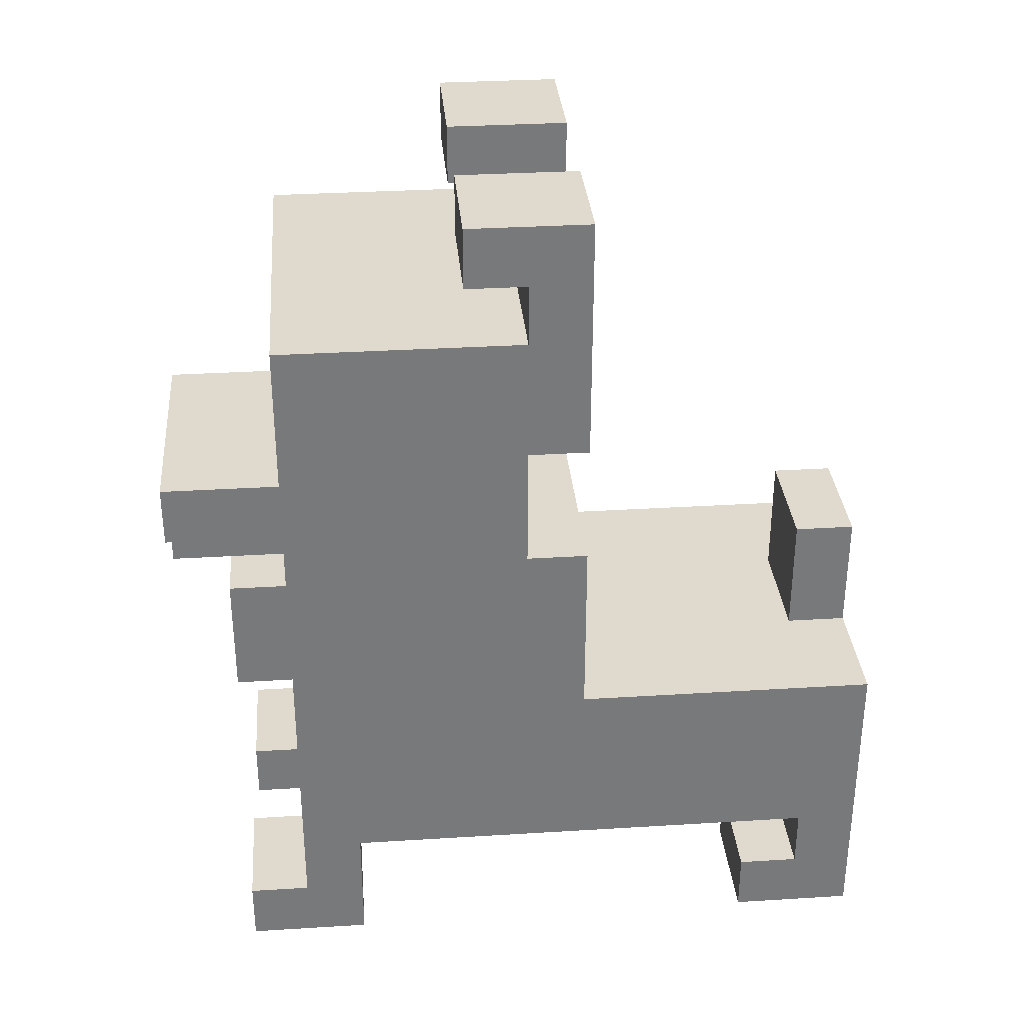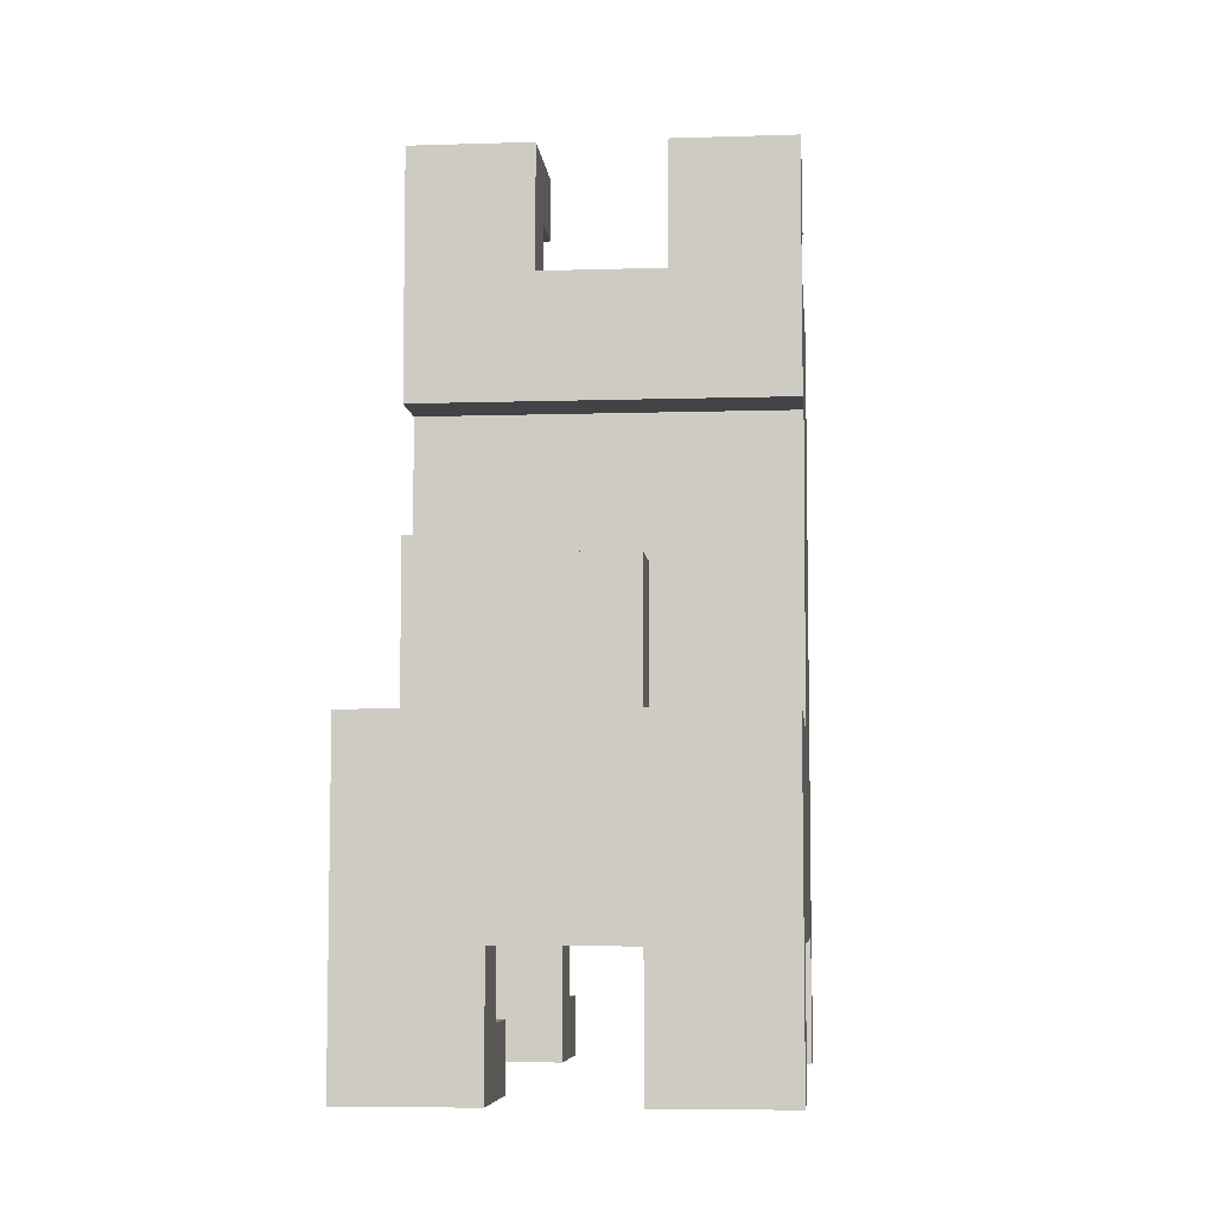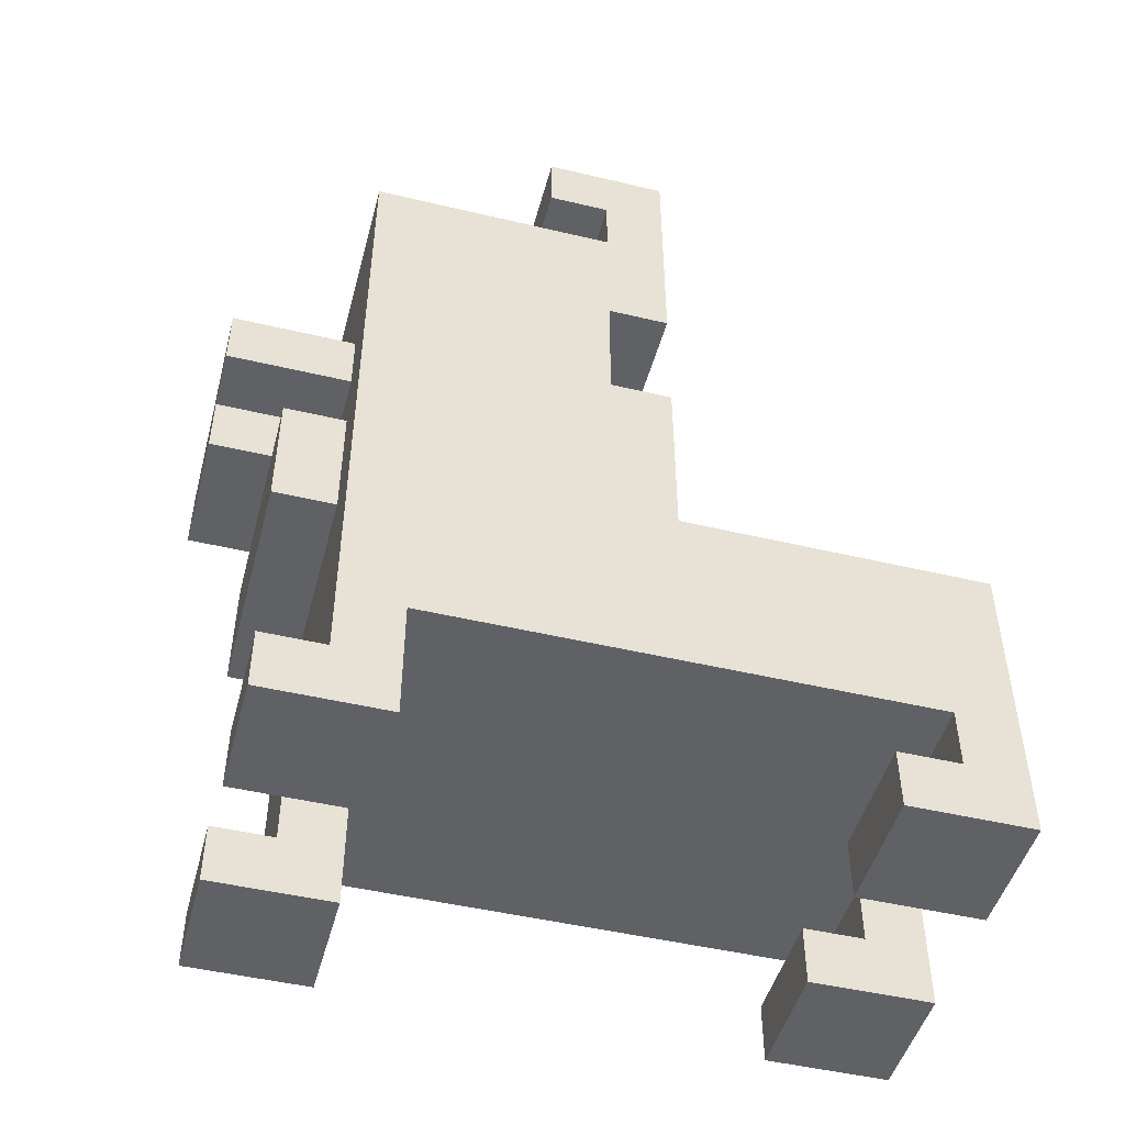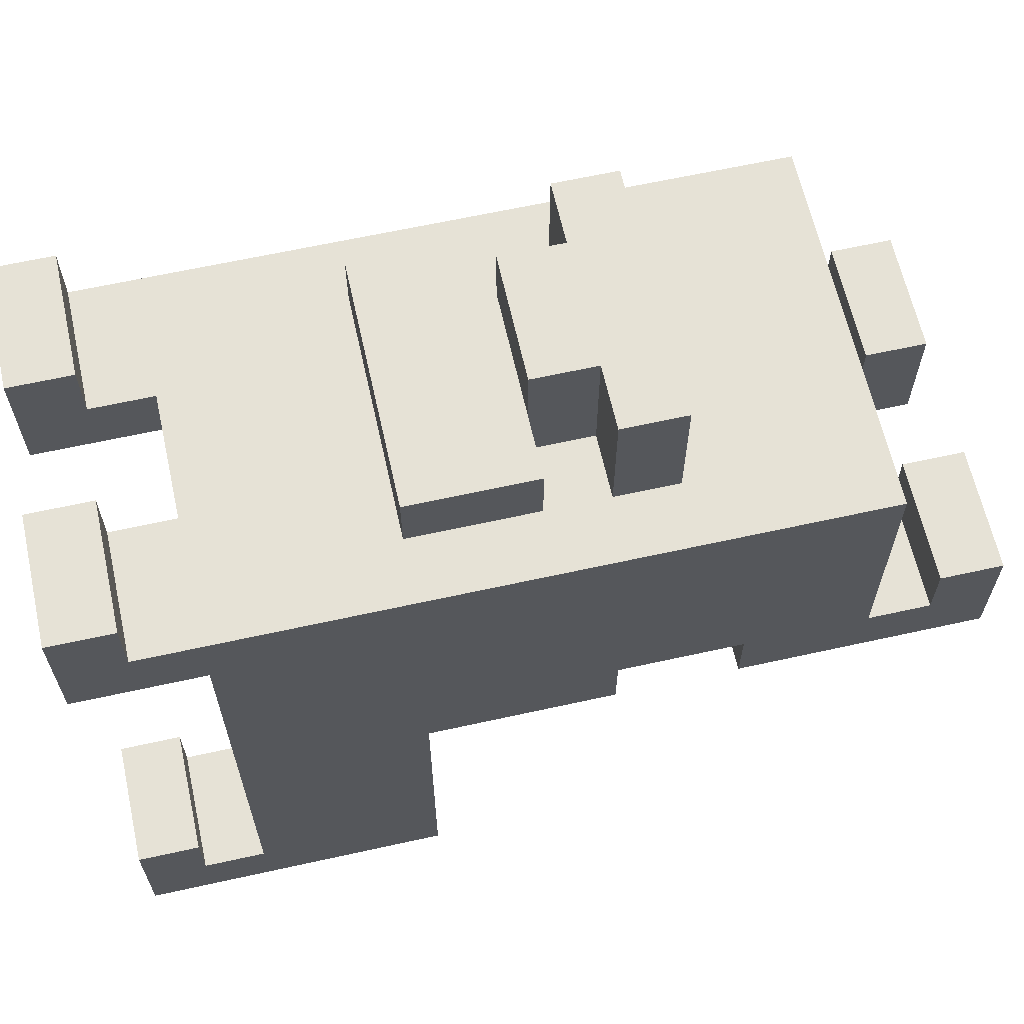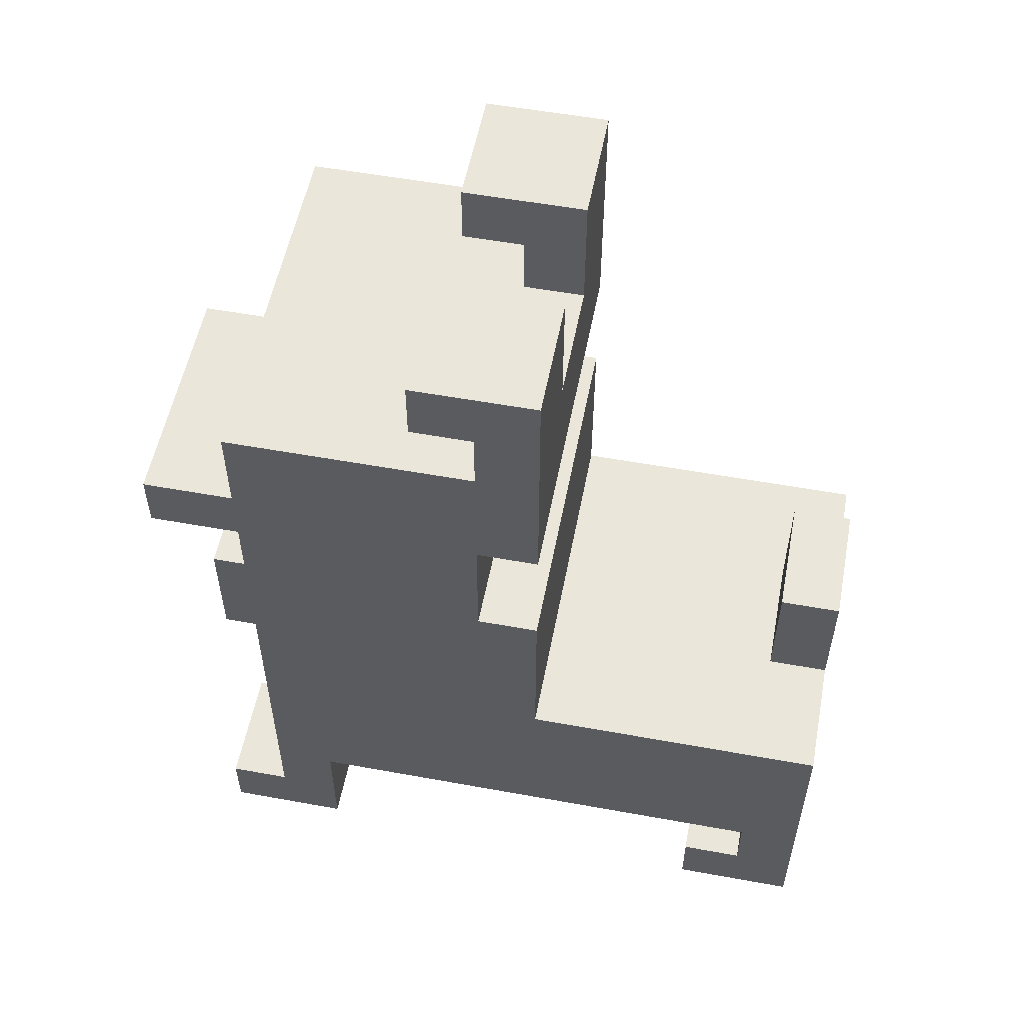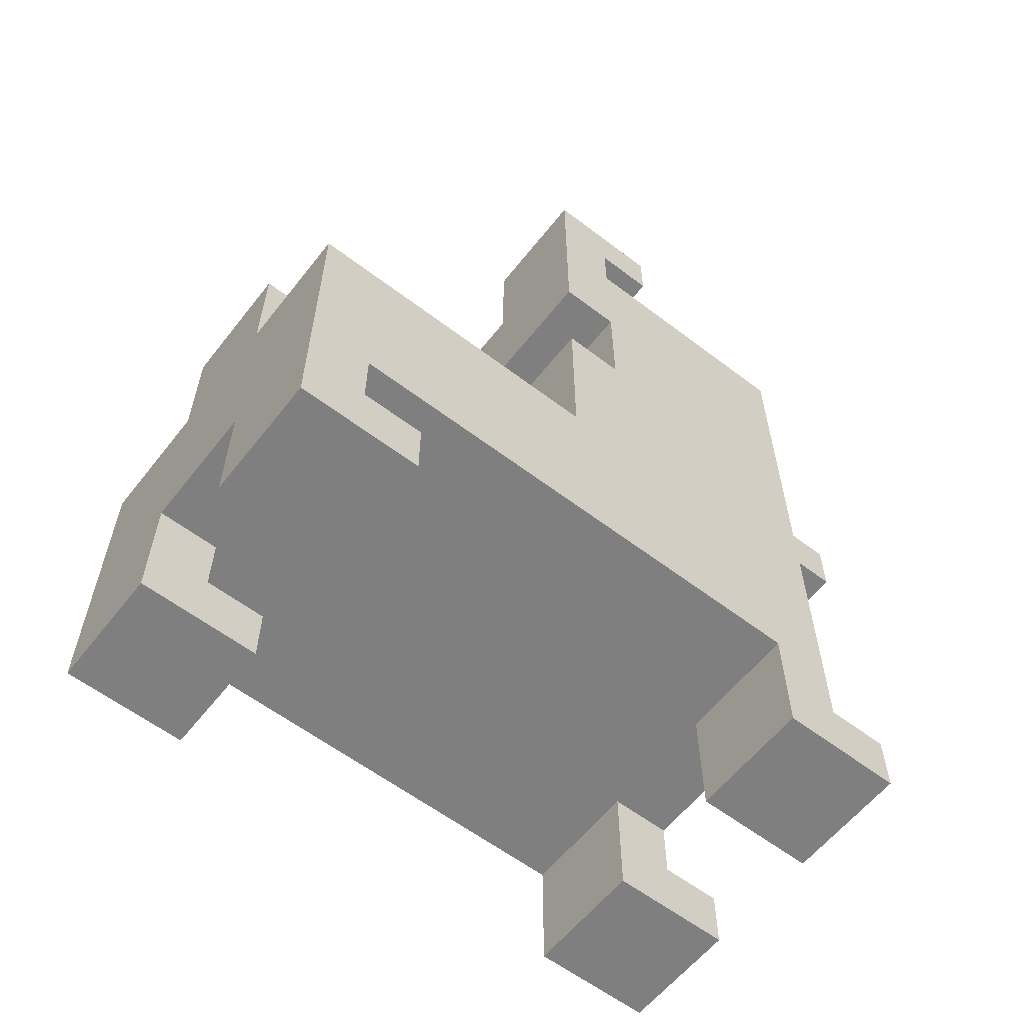
<metadata>
{"format":"obj","ext":"obj","renderer":"f3d","projection":"perspective","resolution":1024,"background":"white","views":[{"elev":32.7,"azim":85.1,"up":"+Y"},{"elev":-6.9,"azim":-174.8,"up":"+Y"},{"elev":-48.0,"azim":75.1,"up":"+Y"},{"elev":63.8,"azim":77.4,"up":"+Z"},{"elev":54.9,"azim":100.9,"up":"+Y"},{"elev":-59.7,"azim":-128.0,"up":"+Y"}]}
</metadata>
<code>
g pre_doggy
v -3 0 5
v -3 0 3
v -3 0 -4
v -3 0 -6
v -3 1 5
v -3 1 4
v -3 1 -4
v -3 1 -5
v -3 2 3
v -3 2 -5
v -3 3 3
v -3 3 -5
v -3 5 -1
v -3 5 -6
v -3 8 -0
v -3 8 -1
v -3 9 4
v -3 9 3
v -3 10 -0
v -3 10 -1
v -3 11 4
v -3 11 3
v -3 11 1
v -3 11 -0
v -3 12 4
v -3 12 1
v -3 12 -0
v -3 13 1
v -3 13 -0
v -3 14 1
v -3 14 -1
v -2 5 5
v -2 5 4
v -2 7 5
v -2 7 4
v -2 8 6
v -2 8 4
v -2 9 6
v -2 9 4
v -1 5 -5
v -1 5 -6
v -1 7 6
v -1 7 5
v -1 7 4
v -1 7 -5
v -1 7 -6
v -1 8 6
v -1 8 5
v -1 8 4
v 1 0 5
v 1 0 3
v 1 0 -4
v 1 0 -6
v 1 1 5
v 1 1 4
v 1 1 -4
v 1 1 -5
v 1 2 4
v 1 2 3
v 1 2 -5
v 1 2 -6
v 1 12 -0
v 1 12 -1
v 1 13 1
v 1 13 -0
v 1 14 1
v 1 14 -1
v -1 0 5
v -1 0 3
v -1 0 -4
v -1 0 -6
v -1 1 5
v -1 1 4
v -1 1 -4
v -1 1 -5
v -1 2 4
v -1 2 3
v -1 2 -5
v -1 2 -6
v -1 12 -0
v -1 12 -1
v -1 13 1
v -1 13 -0
v -1 14 1
v -1 14 -1
v 1 5 -5
v 1 5 -6
v 1 7 6
v 1 7 5
v 1 7 4
v 1 7 -5
v 1 7 -6
v 1 8 6
v 1 8 5
v 1 8 4
v 2 5 5
v 2 5 4
v 2 7 5
v 2 7 4
v 2 8 6
v 2 8 4
v 2 9 6
v 2 9 4
v 3 0 5
v 3 0 3
v 3 0 -4
v 3 0 -6
v 3 1 5
v 3 1 4
v 3 1 -4
v 3 1 -5
v 3 2 3
v 3 2 -5
v 3 3 3
v 3 3 -5
v 3 5 -1
v 3 5 -6
v 3 8 -0
v 3 8 -1
v 3 9 4
v 3 9 3
v 3 10 -0
v 3 10 -1
v 3 11 4
v 3 11 3
v 3 11 1
v 3 11 -0
v 3 12 4
v 3 12 1
v 3 12 -0
v 3 13 1
v 3 13 -0
v 3 14 1
v 3 14 -1
v -2 8 6
v -2 9 6
v -1 7 6
v -1 8 6
v -1 9 6
v 1 7 6
v 1 8 6
v 1 9 6
v 2 8 6
v 2 9 6
v -3 0 5
v -3 1 5
v -2 5 5
v -2 7 5
v -1 0 5
v -1 1 5
v -1 6 5
v -1 7 5
v 1 0 5
v 1 1 5
v 1 6 5
v 1 7 5
v 2 5 5
v 2 7 5
v 3 0 5
v 3 1 5
v -3 1 4
v -3 9 4
v -3 11 4
v -3 12 4
v -2 5 4
v -2 7 4
v -2 8 4
v -2 9 4
v -2 10 4
v -1 1 4
v -1 2 4
v -1 4 4
v -1 7 4
v -1 8 4
v -1 9 4
v -1 10 4
v -1 11 4
v 1 1 4
v 1 2 4
v 1 4 4
v 1 7 4
v 1 8 4
v 1 9 4
v 1 10 4
v 1 11 4
v 2 5 4
v 2 7 4
v 2 8 4
v 2 9 4
v 2 10 4
v 3 1 4
v 3 9 4
v 3 11 4
v 3 12 4
v -3 13 1
v -3 14 1
v -1 13 1
v -1 14 1
v 1 13 1
v 1 14 1
v 3 13 1
v 3 14 1
v -3 12 -0
v -3 13 -0
v -1 12 -0
v -1 13 -0
v 1 12 -0
v 1 13 -0
v 3 12 -0
v 3 13 -0
v -3 0 -4
v -3 1 -4
v -1 0 -4
v -1 1 -4
v 1 0 -4
v 1 1 -4
v 3 0 -4
v 3 1 -4
v -3 1 -5
v -3 2 -5
v -2 2 -5
v -1 1 -5
v -1 2 -5
v -1 5 -5
v -1 7 -5
v 1 1 -5
v 1 2 -5
v 1 5 -5
v 1 7 -5
v 2 2 -5
v 3 1 -5
v 3 2 -5
v -3 0 3
v -3 2 3
v -2 2 3
v -1 0 3
v -1 2 3
v 1 0 3
v 1 2 3
v 2 2 3
v 3 0 3
v 3 2 3
v -3 8 -0
v -3 10 -0
v 3 8 -0
v 3 10 -0
v -3 5 -1
v -3 8 -1
v -3 10 -1
v -3 14 -1
v -1 12 -1
v -1 14 -1
v 1 12 -1
v 1 14 -1
v 3 5 -1
v 3 8 -1
v 3 10 -1
v 3 14 -1
v -3 0 -6
v -3 5 -6
v -1 0 -6
v -1 2 -6
v -1 5 -6
v -1 7 -6
v 1 0 -6
v 1 2 -6
v 1 5 -6
v 1 7 -6
v 3 0 -6
v 3 5 -6
v -3 0 5
v -1 0 5
v 1 0 5
v 3 0 5
v -3 0 3
v -1 0 3
v 1 0 3
v 3 0 3
v -3 0 -4
v -1 0 -4
v 1 0 -4
v 3 0 -4
v -3 0 -6
v -1 0 -6
v 1 0 -6
v 3 0 -6
v -1 2 4
v 1 2 4
v -3 2 3
v -2 2 3
v -1 2 3
v 1 2 3
v 2 2 3
v 3 2 3
v -3 2 -5
v -2 2 -5
v -1 2 -5
v 1 2 -5
v 2 2 -5
v 3 2 -5
v -1 2 -6
v 1 2 -6
v -2 5 5
v 2 5 5
v -2 5 4
v 2 5 4
v -1 7 6
v 1 7 6
v -1 7 5
v 1 7 5
v -2 8 6
v -1 8 6
v 1 8 6
v 2 8 6
v -1 8 5
v 1 8 5
v -2 8 4
v -1 8 4
v 1 8 4
v 2 8 4
v -3 10 -0
v 3 10 -0
v -3 10 -1
v 3 10 -1
v -3 13 1
v -1 13 1
v 1 13 1
v 3 13 1
v -3 13 -0
v -1 13 -0
v 1 13 -0
v 3 13 -0
v -3 1 5
v -1 1 5
v 1 1 5
v 3 1 5
v -3 1 4
v -1 1 4
v 1 1 4
v 3 1 4
v -3 1 -4
v -1 1 -4
v 1 1 -4
v 3 1 -4
v -3 1 -5
v -1 1 -5
v 1 1 -5
v 3 1 -5
v -3 5 -1
v 3 5 -1
v -1 5 -5
v 1 5 -5
v -3 5 -6
v -1 5 -6
v 1 5 -6
v 3 5 -6
v -2 7 5
v -1 7 5
v 1 7 5
v 2 7 5
v -2 7 4
v -1 7 4
v 1 7 4
v 2 7 4
v -1 7 -5
v 1 7 -5
v -1 7 -6
v 1 7 -6
v -3 8 -0
v 3 8 -0
v -3 8 -1
v 3 8 -1
v -2 9 6
v -1 9 6
v 1 9 6
v 2 9 6
v -1 9 5
v 1 9 5
v -2 9 4
v -1 9 4
v 1 9 4
v 2 9 4
v -3 12 4
v 3 12 4
v -3 12 1
v -1 12 1
v 1 12 1
v 3 12 1
v -3 12 -0
v -1 12 -0
v 1 12 -0
v 3 12 -0
v -1 12 -1
v 1 12 -1
v -3 14 1
v -1 14 1
v 1 14 1
v 3 14 1
v -3 14 -1
v -1 14 -1
v 1 14 -1
v 3 14 -1
f 5 2 1
f 6 2 5
f 7 4 3
f 8 4 7
f 9 2 6
f 10 4 8
f 11 9 6
f 11 10 9
f 12 4 10
f 12 10 11
f 13 12 11
f 14 4 12
f 14 12 13
f 15 13 11
f 16 13 15
f 17 11 6
f 17 15 11
f 18 15 17
f 19 15 18
f 21 18 17
f 22 20 19
f 22 18 21
f 22 19 18
f 23 20 22
f 24 20 23
f 25 22 21
f 25 23 22
f 26 24 23
f 26 23 25
f 27 20 24
f 27 24 26
f 29 20 27
f 30 29 28
f 31 20 29
f 31 29 30
f 34 33 32
f 35 33 34
f 38 37 36
f 39 37 38
f 45 41 40
f 46 41 45
f 47 43 42
f 48 44 43
f 48 43 47
f 49 44 48
f 54 51 50
f 55 51 54
f 56 53 52
f 57 53 56
f 58 51 55
f 59 51 58
f 60 53 57
f 61 53 60
f 65 63 62
f 66 65 64
f 67 63 65
f 67 65 66
f 68 69 72
f 72 69 73
f 70 71 74
f 74 71 75
f 73 69 76
f 76 69 77
f 75 71 78
f 78 71 79
f 80 81 83
f 82 83 84
f 83 81 85
f 84 83 85
f 86 87 91
f 91 87 92
f 88 89 93
f 89 90 94
f 93 89 94
f 94 90 95
f 96 97 98
f 98 97 99
f 100 101 102
f 102 101 103
f 104 105 108
f 108 105 109
f 106 107 110
f 110 107 111
f 109 105 112
f 111 107 113
f 109 112 114
f 112 113 114
f 113 107 115
f 114 113 115
f 114 115 116
f 115 107 117
f 116 115 117
f 114 116 118
f 118 116 119
f 109 114 120
f 114 118 120
f 120 118 121
f 121 118 122
f 120 121 124
f 122 123 125
f 124 121 125
f 121 122 125
f 125 123 126
f 126 123 127
f 124 125 128
f 125 126 128
f 126 127 129
f 128 126 129
f 127 123 130
f 129 127 130
f 130 123 132
f 131 132 133
f 132 123 134
f 133 132 134
f 138 136 135
f 139 136 138
f 140 138 137
f 140 139 138
f 141 139 140
f 142 139 141
f 143 142 141
f 144 142 143
f 149 146 145
f 150 146 149
f 151 148 147
f 152 148 151
f 155 151 147
f 155 152 151
f 156 152 155
f 157 155 147
f 157 156 155
f 158 156 157
f 159 154 153
f 160 154 159
f 165 162 161
f 166 162 165
f 167 162 166
f 168 163 162
f 168 162 167
f 169 163 168
f 170 165 161
f 171 165 170
f 172 165 171
f 173 167 166
f 174 167 173
f 175 169 168
f 176 163 169
f 176 169 175
f 177 164 163
f 177 163 176
f 179 172 171
f 180 165 172
f 180 172 179
f 183 176 175
f 183 177 176
f 184 177 183
f 185 164 177
f 185 177 184
f 186 179 178
f 186 165 180
f 186 180 179
f 187 182 181
f 188 182 187
f 189 184 183
f 190 185 184
f 190 184 189
f 191 186 178
f 191 188 187
f 191 189 188
f 191 187 186
f 192 190 189
f 192 189 191
f 193 185 190
f 193 190 192
f 193 164 185
f 194 164 193
f 197 196 195
f 198 196 197
f 201 200 199
f 202 200 201
f 205 204 203
f 206 204 205
f 209 208 207
f 210 208 209
f 213 212 211
f 214 212 213
f 217 216 215
f 218 216 217
f 221 220 219
f 222 221 219
f 223 221 222
f 228 225 224
f 229 225 228
f 230 227 226
f 231 230 226
f 232 230 231
f 233 234 235
f 233 235 236
f 236 235 237
f 238 239 240
f 238 240 241
f 241 240 242
f 243 244 245
f 245 244 246
f 249 250 251
f 251 250 252
f 249 251 253
f 247 248 255
f 255 248 256
f 253 254 257
f 249 253 257
f 257 254 258
f 259 260 261
f 261 260 262
f 262 260 263
f 262 263 266
f 263 264 267
f 266 263 267
f 267 264 268
f 265 266 269
f 266 267 269
f 269 267 270
f 275 272 271
f 276 272 275
f 277 274 273
f 278 274 277
f 283 280 279
f 284 280 283
f 285 282 281
f 286 282 285
f 291 288 287
f 292 288 291
f 295 290 289
f 296 291 290
f 296 290 295
f 296 292 291
f 296 293 292
f 297 293 296
f 298 293 297
f 299 294 293
f 299 293 298
f 300 294 299
f 301 298 297
f 302 298 301
f 305 304 303
f 306 304 305
f 309 308 307
f 310 308 309
f 315 312 311
f 316 314 313
f 317 315 311
f 318 315 317
f 319 314 316
f 320 314 319
f 323 322 321
f 324 322 323
f 329 326 325
f 330 326 329
f 331 328 327
f 332 328 331
f 333 334 337
f 337 334 338
f 335 336 339
f 339 336 340
f 341 342 345
f 345 342 346
f 343 344 347
f 347 344 348
f 349 350 351
f 351 350 352
f 349 351 353
f 353 351 354
f 352 350 355
f 355 350 356
f 357 358 361
f 361 358 362
f 359 360 363
f 363 360 364
f 365 366 367
f 367 366 368
f 369 370 371
f 371 370 372
f 373 374 377
f 374 375 377
f 375 376 378
f 377 375 378
f 373 377 379
f 377 378 379
f 379 378 380
f 378 376 381
f 380 378 381
f 381 376 382
f 383 384 385
f 385 384 386
f 386 384 387
f 387 384 388
f 385 386 389
f 386 387 390
f 389 386 390
f 387 388 391
f 390 387 391
f 391 388 392
f 390 391 393
f 393 391 394
f 395 396 399
f 399 396 400
f 397 398 401
f 401 398 402

</code>
